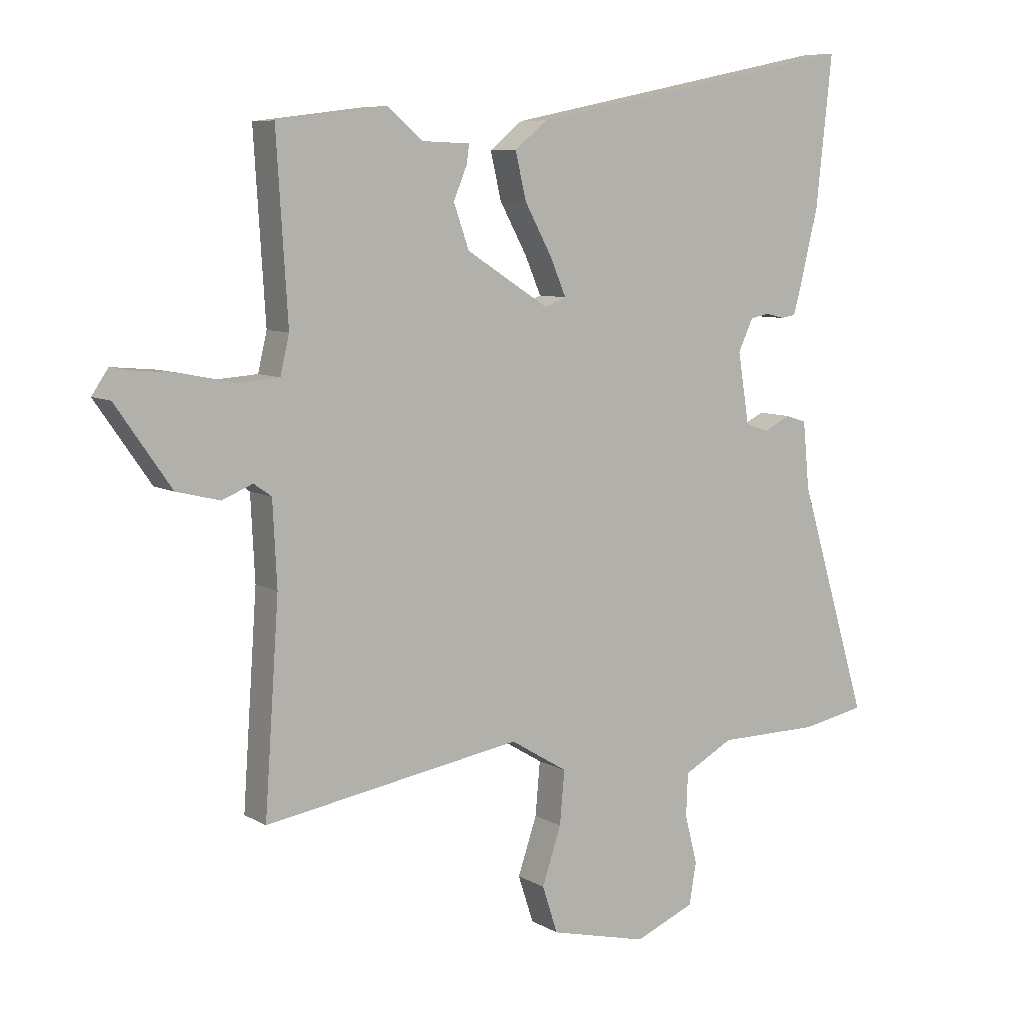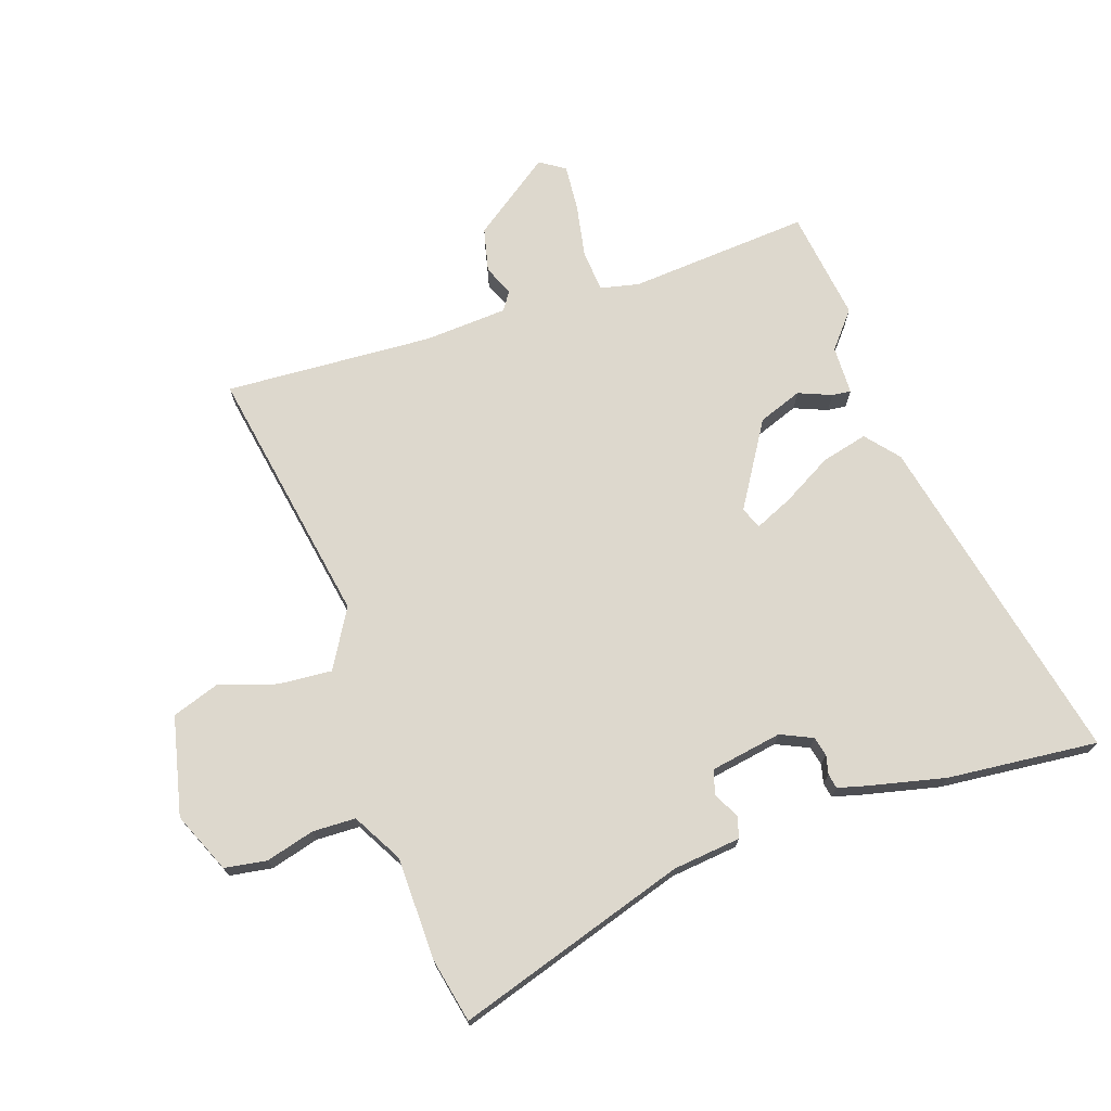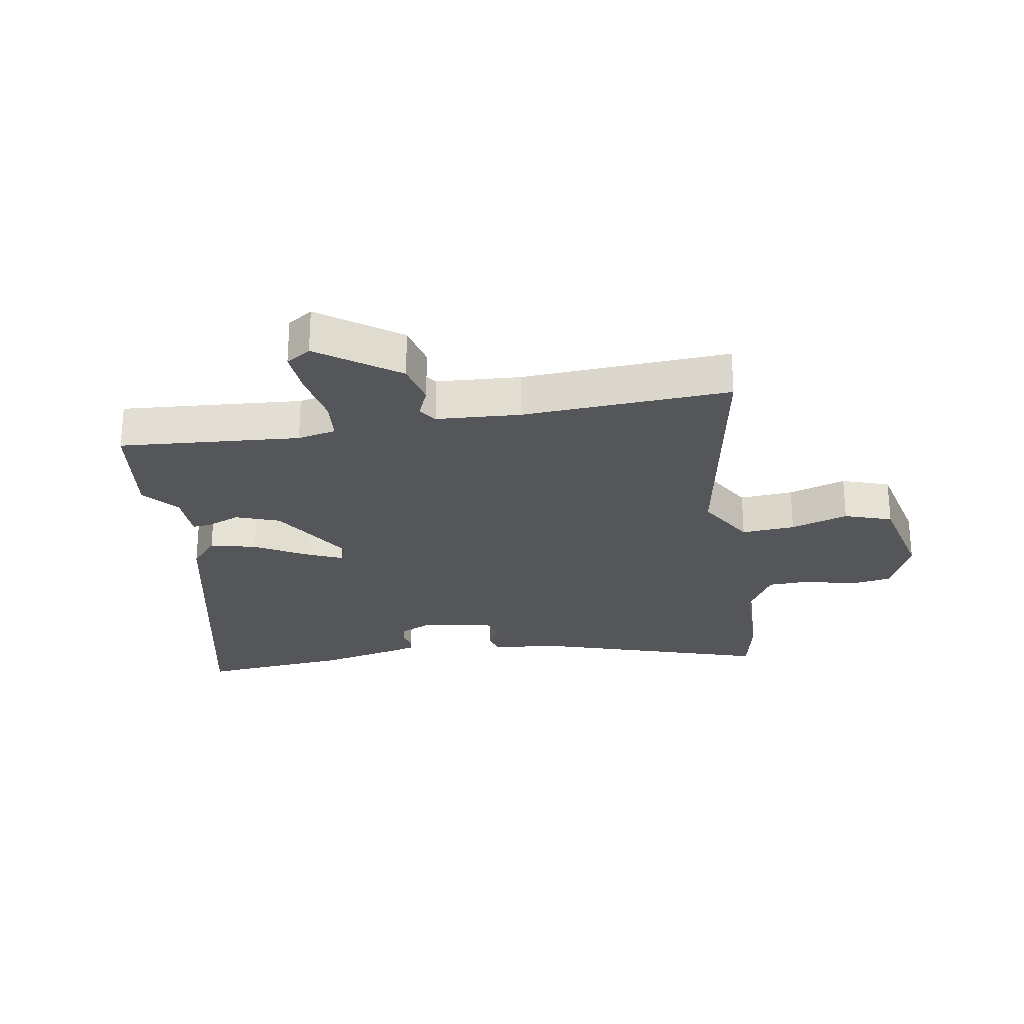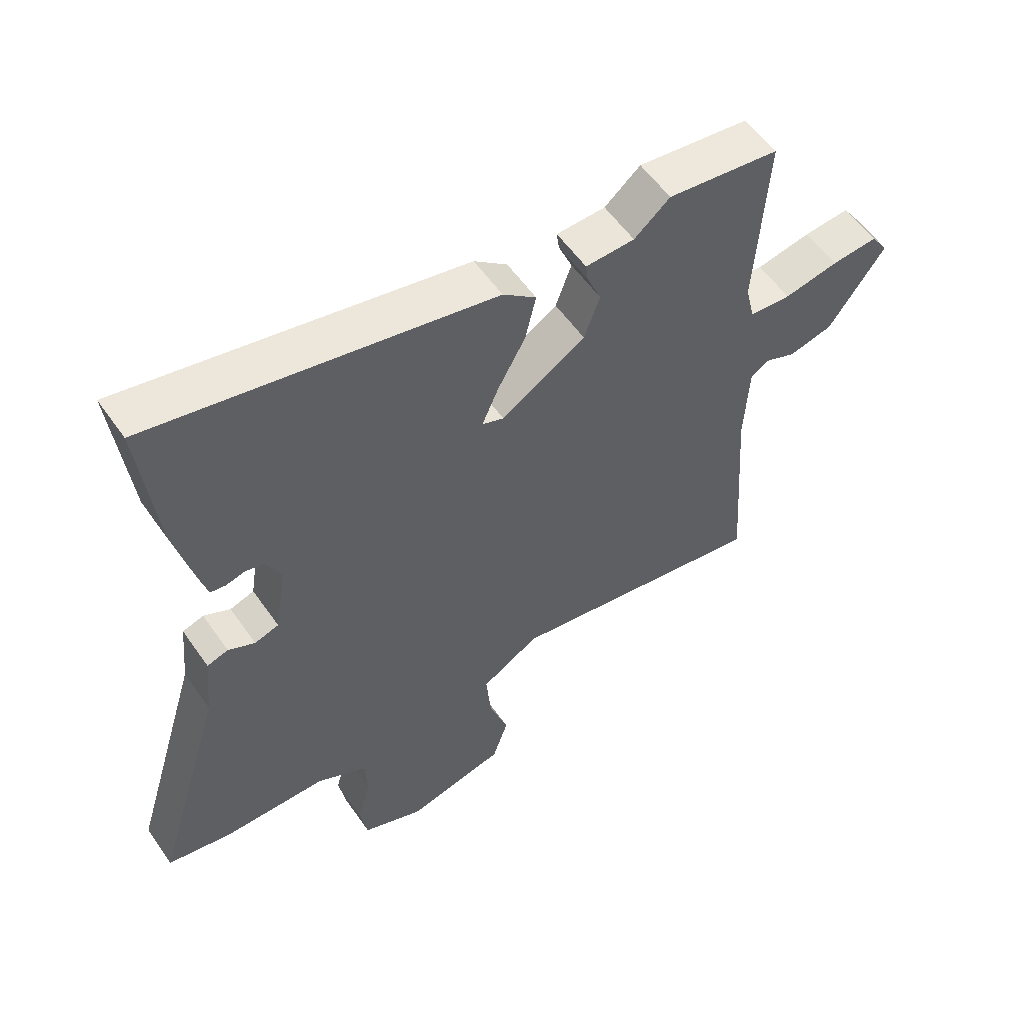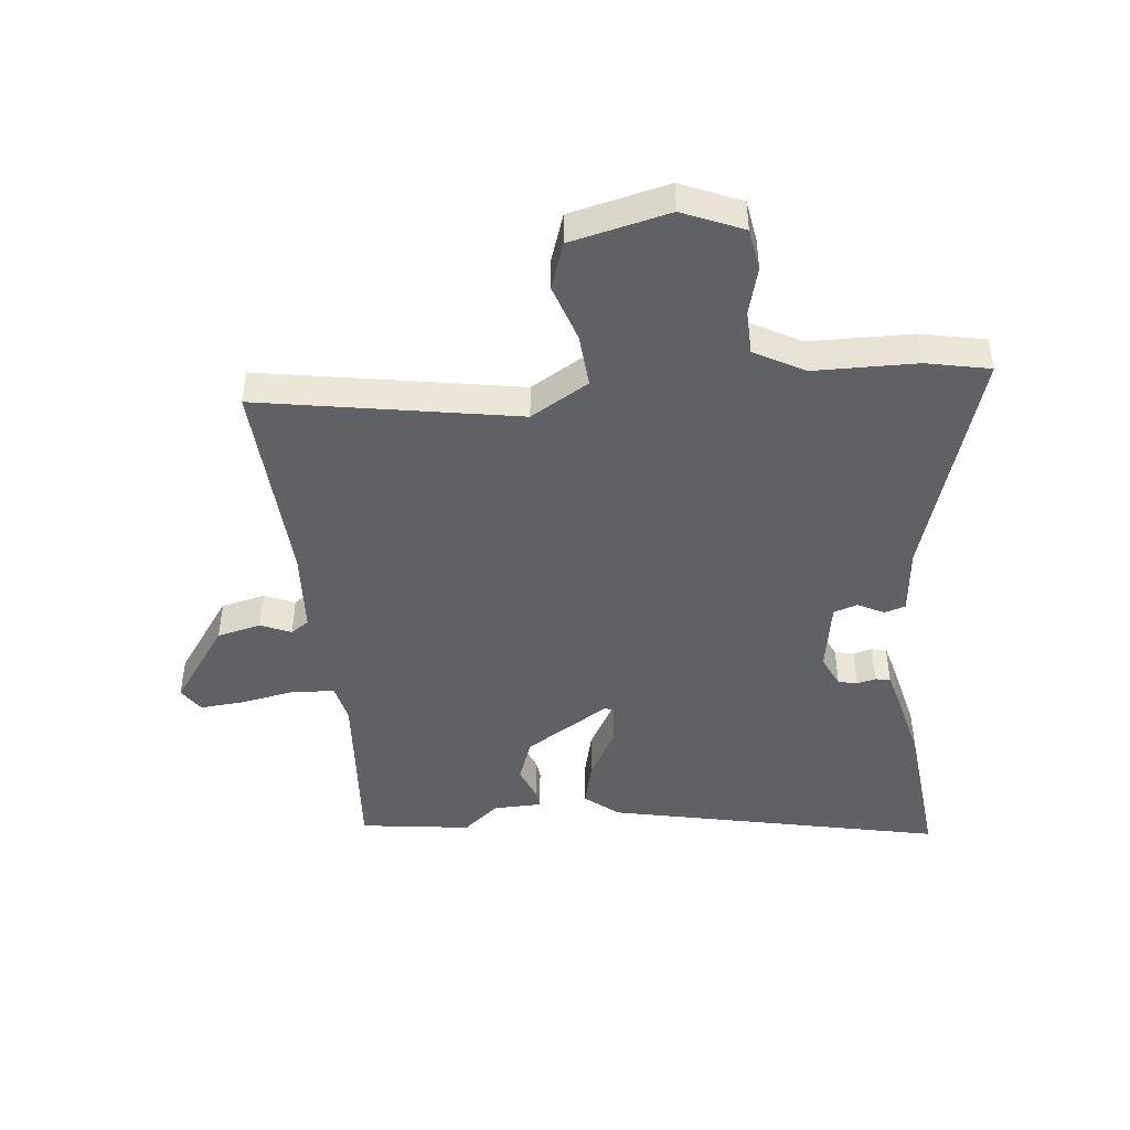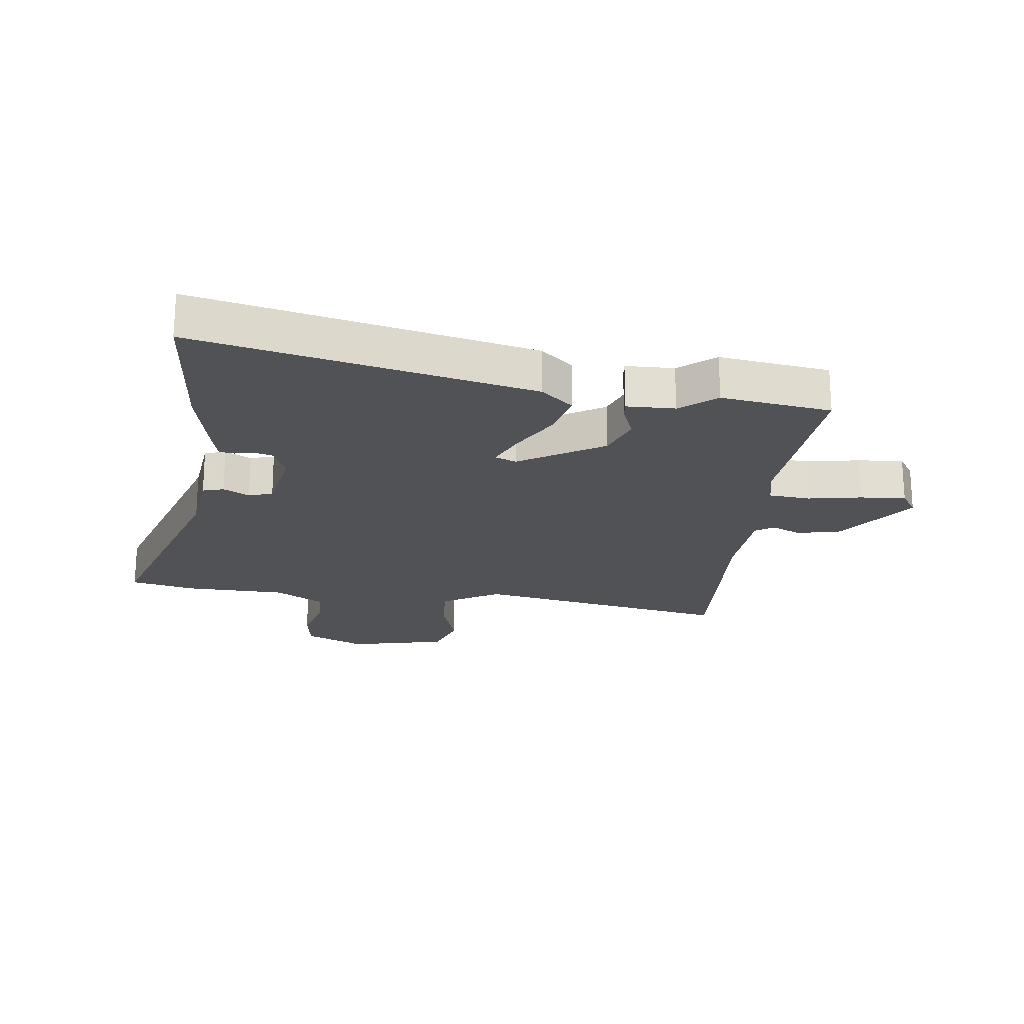
<metadata>
{"format":"obj","ext":"obj","renderer":"f3d","projection":"perspective","resolution":1024,"background":"white","views":[{"elev":7.7,"azim":147.0,"up":"+Z"},{"elev":72.2,"azim":-109.4,"up":"+Y"},{"elev":-25.7,"azim":98.8,"up":"+Y"},{"elev":56.3,"azim":-34.4,"up":"+Z"},{"elev":-45.5,"azim":-174.6,"up":"+Y"},{"elev":-21.3,"azim":-8.1,"up":"+Y"}]}
</metadata>
<code>
v 0.327 0.07 0.522
v 0.512 0.07 0.499
v 0.493 0.07 0.198
v 0.508 0.07 0.134
v 0.577 0.07 0.129
v 0.667 0.07 0.147
v 0.743 0.07 0.154
v 0.771 0.07 0.113
v 0.678 0.07 -0.02
v 0.605 0.07 -0.038
v 0.554 0.07 -0.017
v 0.524 0.07 -0.038
v 0.517 0.07 -0.177
v 0.541 0.07 -0.523
v 0.108 0.07 -0.452
v 0.012 0.07 -0.51
v 0.02 0.07 -0.599
v 0.052 0.07 -0.694
v 0.026 0.07 -0.773
v -0.138 0.07 -0.813
v -0.239 0.07 -0.771
v -0.251 0.07 -0.701
v -0.23 0.07 -0.62
v -0.233 0.07 -0.548
v -0.316 0.07 -0.503
v -0.488 0.07 -0.502
v -0.595 0.07 -0.481
v -0.478 0.07 -0.095
v -0.467 0.07 0.018
v -0.432 0.07 0.029
v -0.388 0.07 0.007
v -0.348 0.07 0.02
v -0.329 0.07 0.139
v -0.354 0.07 0.192
v -0.386 0.07 0.199
v -0.417 0.07 0.191
v -0.442 0.07 0.195
v -0.455 0.07 0.242
v -0.486 0.07 0.37
v -0.513 0.07 0.62
v 0.049 0.07 0.505
v 0.104 0.07 0.46
v 0.086 0.07 0.383
v 0.04 0.07 0.299
v 0.013 0.07 0.236
v 0.049 0.07 0.222
v 0.188 0.07 0.31
v 0.214 0.07 0.383
v 0.191 0.07 0.438
v 0.187 0.07 0.469
v 0.268 0.07 0.472
v 0.327 0 0.522
v 0.512 0 0.499
v 0.493 0 0.198
v 0.508 0 0.134
v 0.577 0 0.129
v 0.667 0 0.147
v 0.743 0 0.154
v 0.771 0 0.113
v 0.678 0 -0.02
v 0.605 0 -0.038
v 0.554 0 -0.017
v 0.524 0 -0.038
v 0.517 0 -0.177
v 0.541 0 -0.523
v 0.108 0 -0.452
v 0.012 0 -0.51
v 0.02 0 -0.599
v 0.052 0 -0.694
v 0.026 0 -0.773
v -0.138 0 -0.813
v -0.239 0 -0.771
v -0.251 0 -0.701
v -0.23 0 -0.62
v -0.233 0 -0.548
v -0.316 0 -0.503
v -0.488 0 -0.502
v -0.595 0 -0.481
v -0.478 0 -0.095
v -0.467 0 0.018
v -0.432 0 0.029
v -0.388 0 0.007
v -0.348 0 0.02
v -0.329 0 0.139
v -0.354 0 0.192
v -0.386 0 0.199
v -0.417 0 0.191
v -0.442 0 0.195
v -0.455 0 0.242
v -0.486 0 0.37
v -0.513 0 0.62
v 0.049 0 0.505
v 0.104 0 0.46
v 0.086 0 0.383
v 0.04 0 0.299
v 0.013 0 0.236
v 0.049 0 0.222
v 0.188 0 0.31
v 0.214 0 0.383
v 0.191 0 0.438
v 0.187 0 0.469
v 0.268 0 0.472
f 48 49 50 51
f 1 2 3
f 51 1 3
f 48 51 3
f 47 48 3
f 46 47 3 4
f 42 43 44
f 41 42 44
f 40 41 44
f 39 40 44
f 38 39 44
f 37 38 44
f 37 44 45
f 35 36 37
f 35 37 45
f 34 35 45 46
f 28 29 30 31
f 28 31 32
f 27 28 32
f 26 27 32
f 25 26 32
f 24 25 32 33
f 21 22 23
f 20 21 23
f 19 20 23
f 18 19 23
f 17 18 23
f 16 17 23 24
f 15 16 24 33
f 33 34 46
f 15 33 46
f 14 15 46
f 13 14 46
f 9 10 11
f 8 9 11
f 7 8 11
f 6 7 11
f 5 6 11
f 4 5 11 12
f 4 12 13 46
f 102 101 100 99
f 54 53 52
f 54 52 102
f 54 102 99
f 54 99 98
f 55 54 98 97
f 95 94 93
f 95 93 92
f 95 92 91
f 95 91 90
f 95 90 89
f 95 89 88
f 96 95 88
f 88 87 86
f 96 88 86
f 97 96 86 85
f 82 81 80 79
f 83 82 79
f 83 79 78
f 83 78 77
f 83 77 76
f 84 83 76 75
f 74 73 72
f 74 72 71
f 74 71 70
f 74 70 69
f 74 69 68
f 75 74 68 67
f 84 75 67 66
f 97 85 84
f 97 84 66
f 97 66 65
f 97 65 64
f 62 61 60
f 62 60 59
f 62 59 58
f 62 58 57
f 62 57 56
f 63 62 56 55
f 97 64 63 55
f 1 52 53 2
f 2 53 54 3
f 3 54 55 4
f 4 55 56 5
f 5 56 57 6
f 6 57 58 7
f 7 58 59 8
f 8 59 60 9
f 9 60 61 10
f 10 61 62 11
f 11 62 63 12
f 12 63 64 13
f 13 64 65 14
f 14 65 66 15
f 15 66 67 16
f 16 67 68 17
f 17 68 69 18
f 18 69 70 19
f 19 70 71 20
f 20 71 72 21
f 21 72 73 22
f 22 73 74 23
f 23 74 75 24
f 24 75 76 25
f 25 76 77 26
f 26 77 78 27
f 27 78 79 28
f 28 79 80 29
f 29 80 81 30
f 30 81 82 31
f 31 82 83 32
f 32 83 84 33
f 33 84 85 34
f 34 85 86 35
f 35 86 87 36
f 36 87 88 37
f 37 88 89 38
f 38 89 90 39
f 39 90 91 40
f 40 91 92 41
f 41 92 93 42
f 42 93 94 43
f 43 94 95 44
f 44 95 96 45
f 45 96 97 46
f 46 97 98 47
f 47 98 99 48
f 48 99 100 49
f 49 100 101 50
f 50 101 102 51
f 51 102 52 1

</code>
